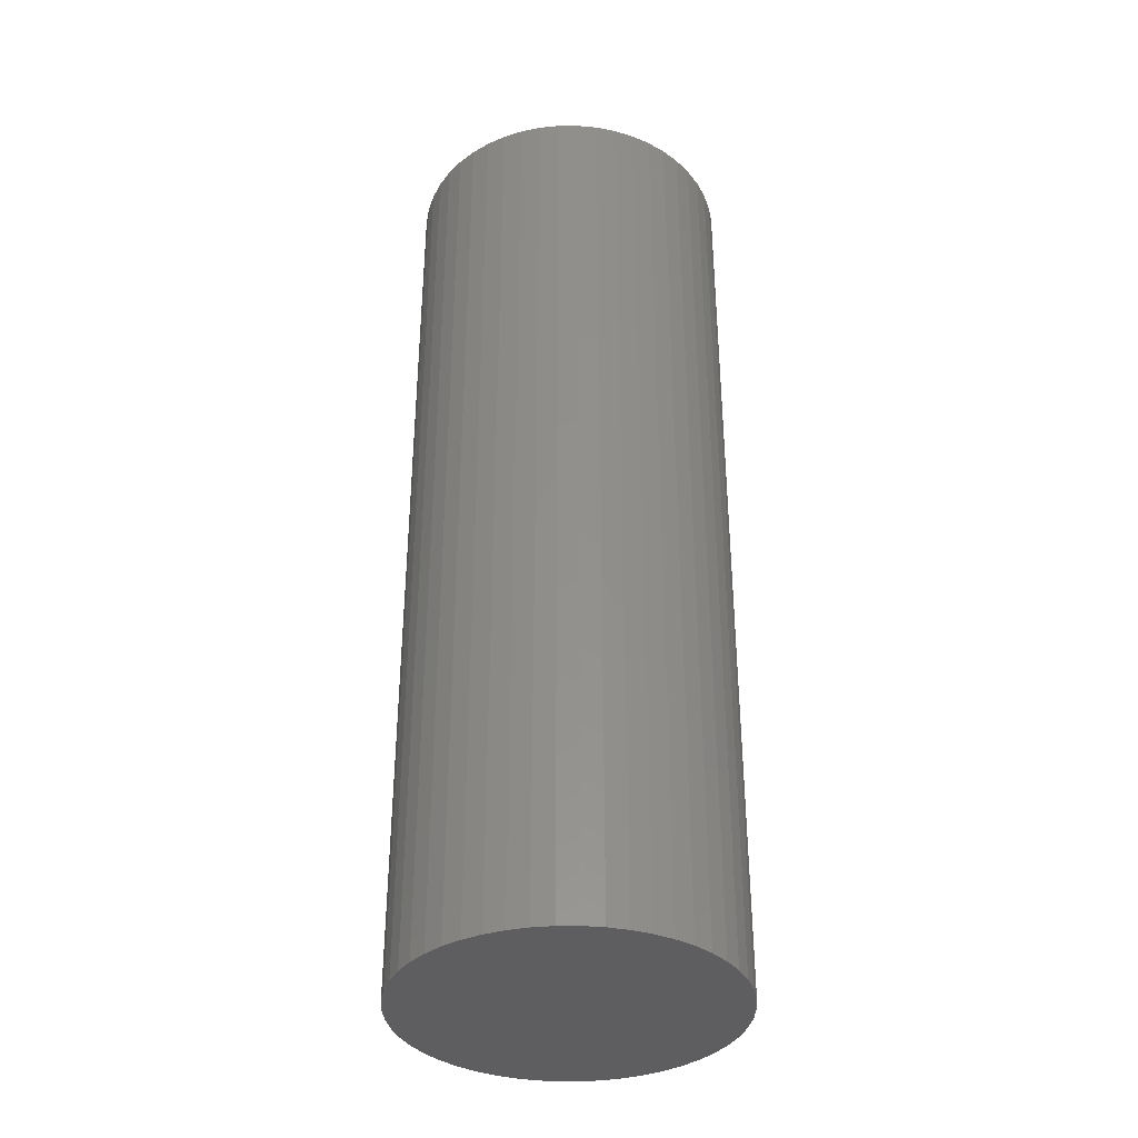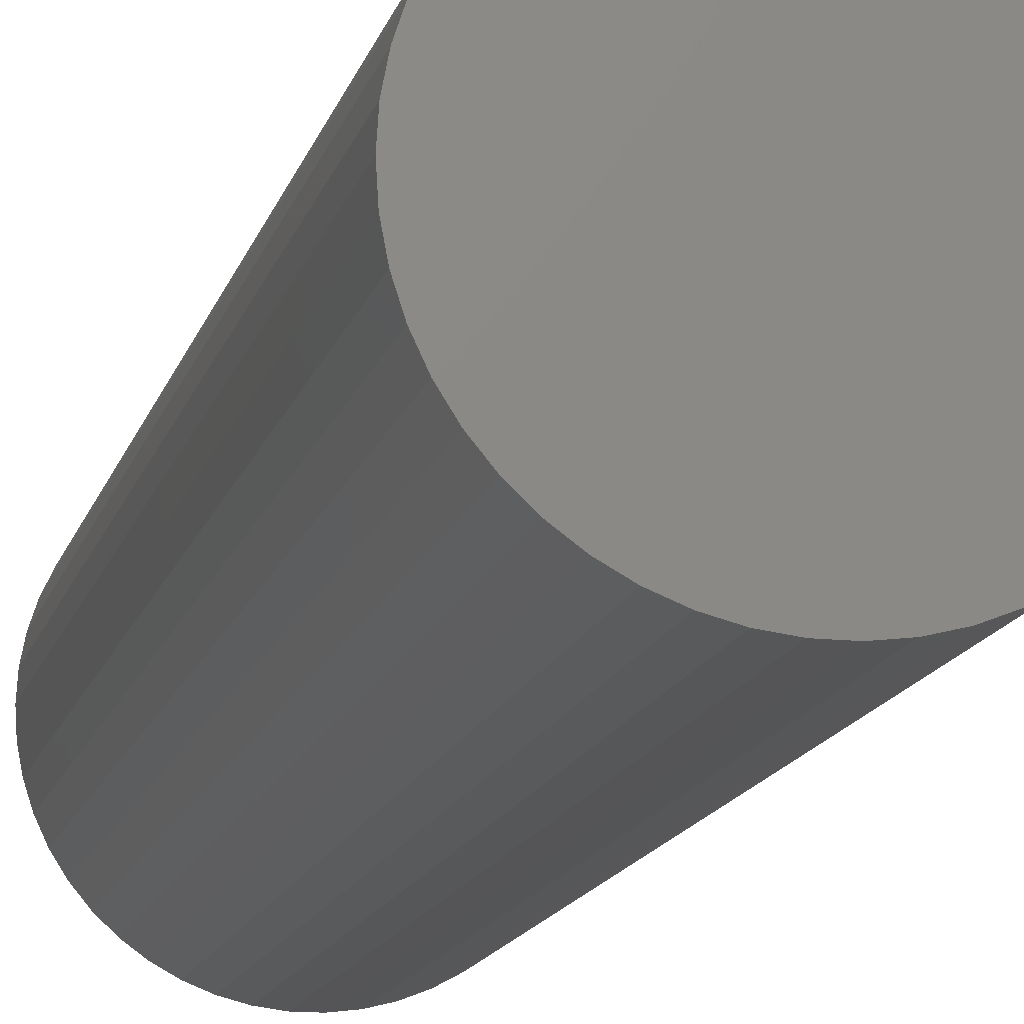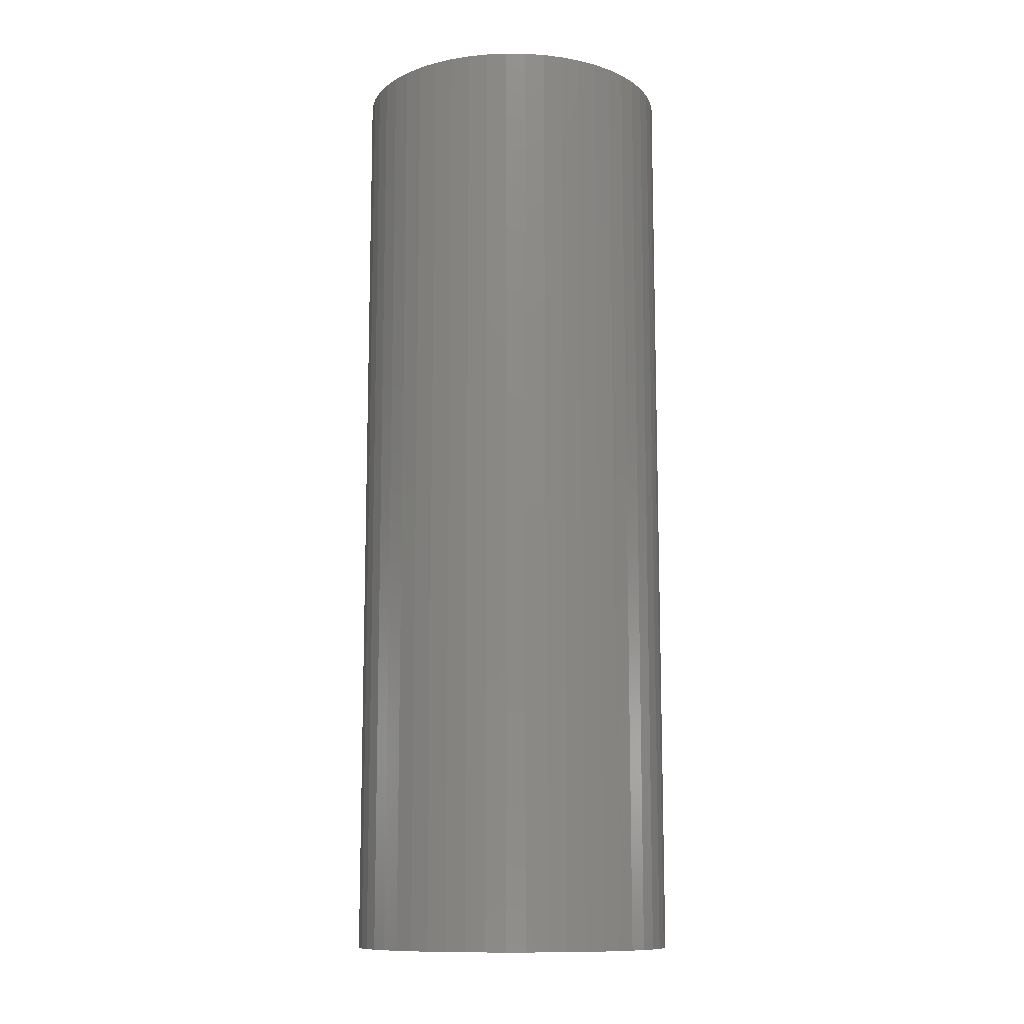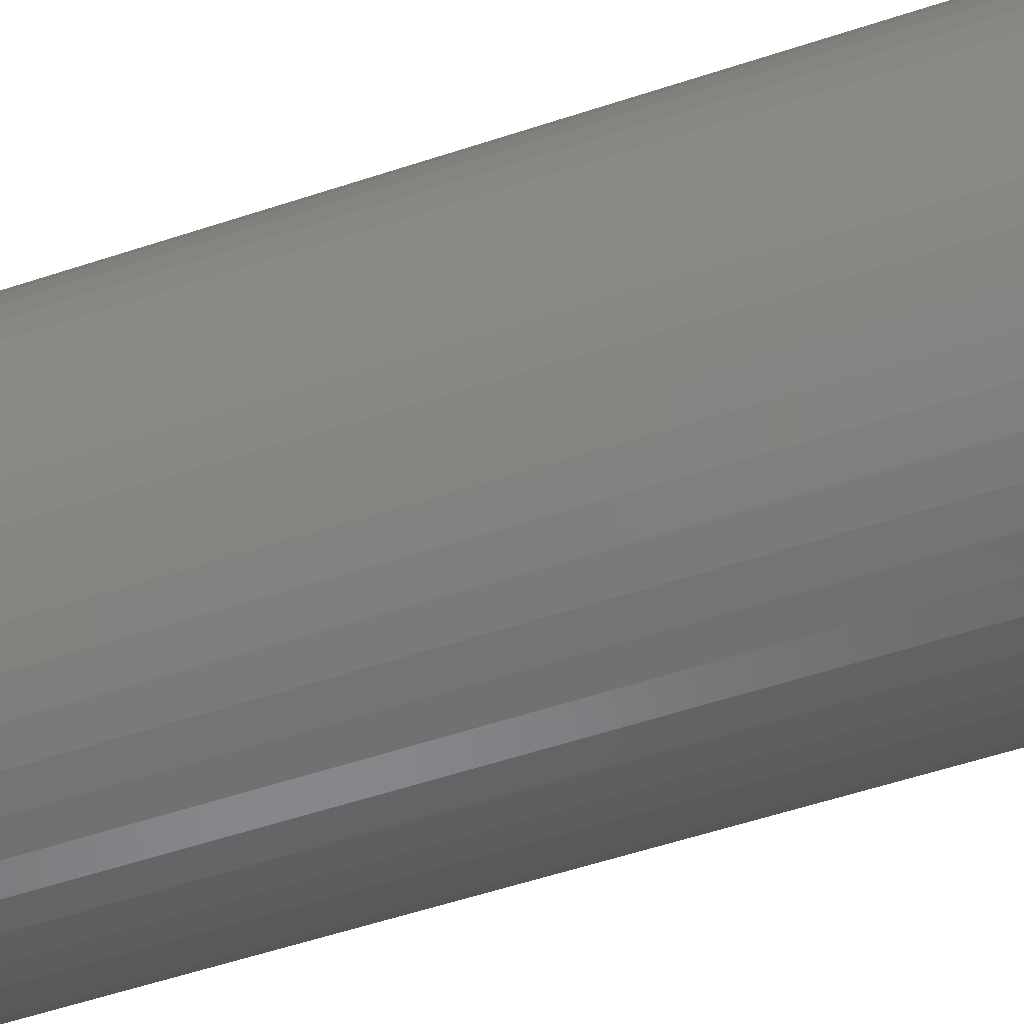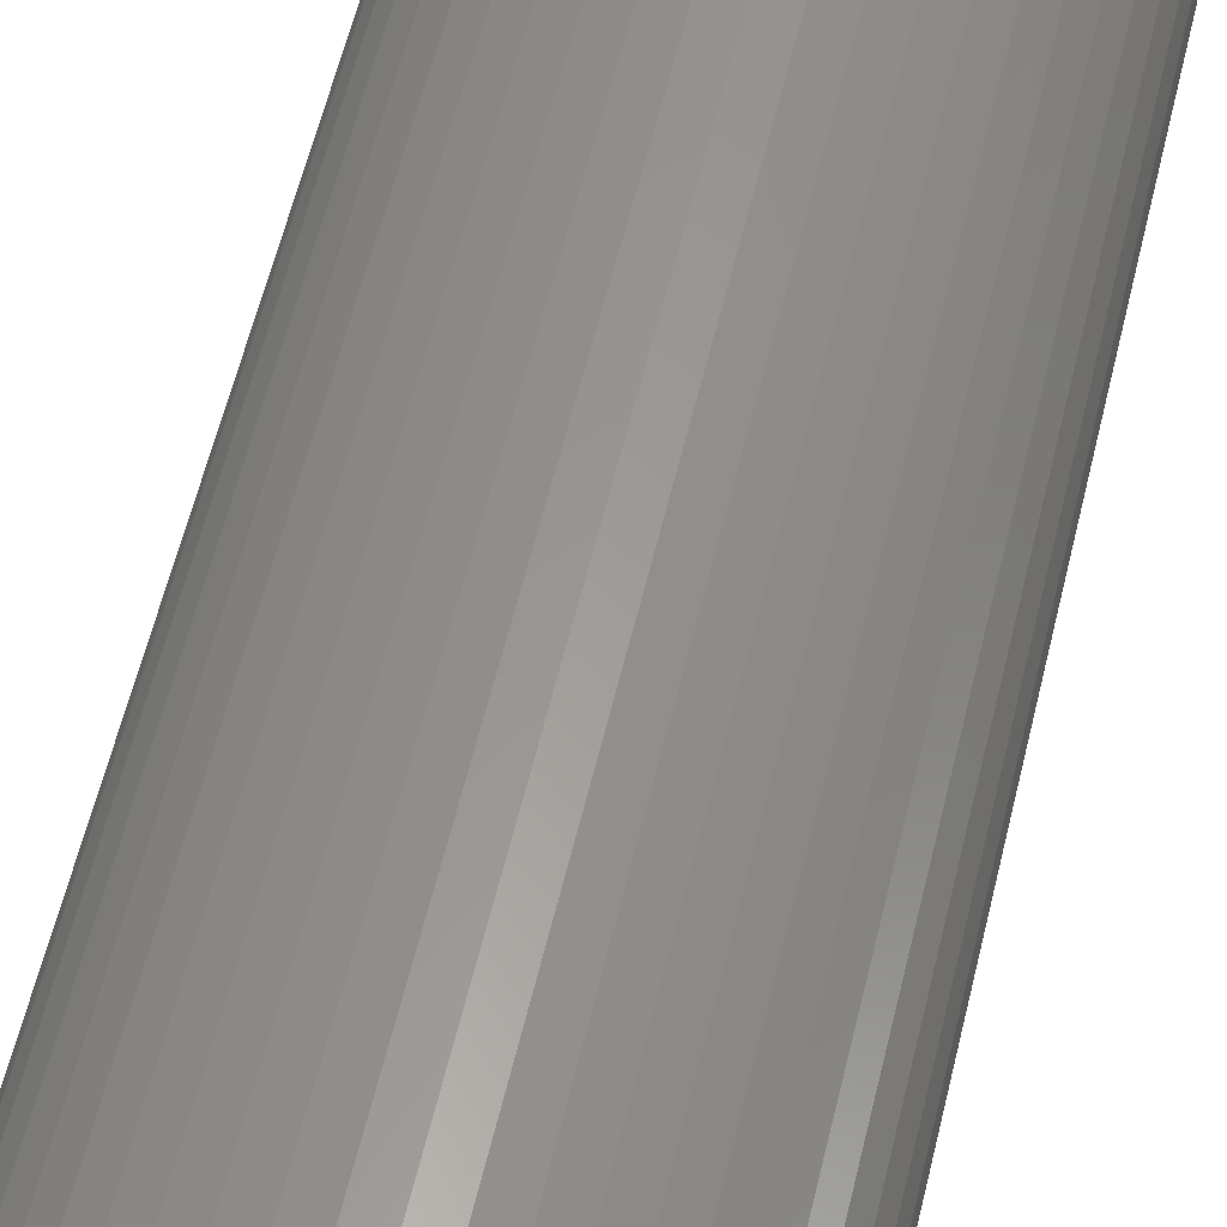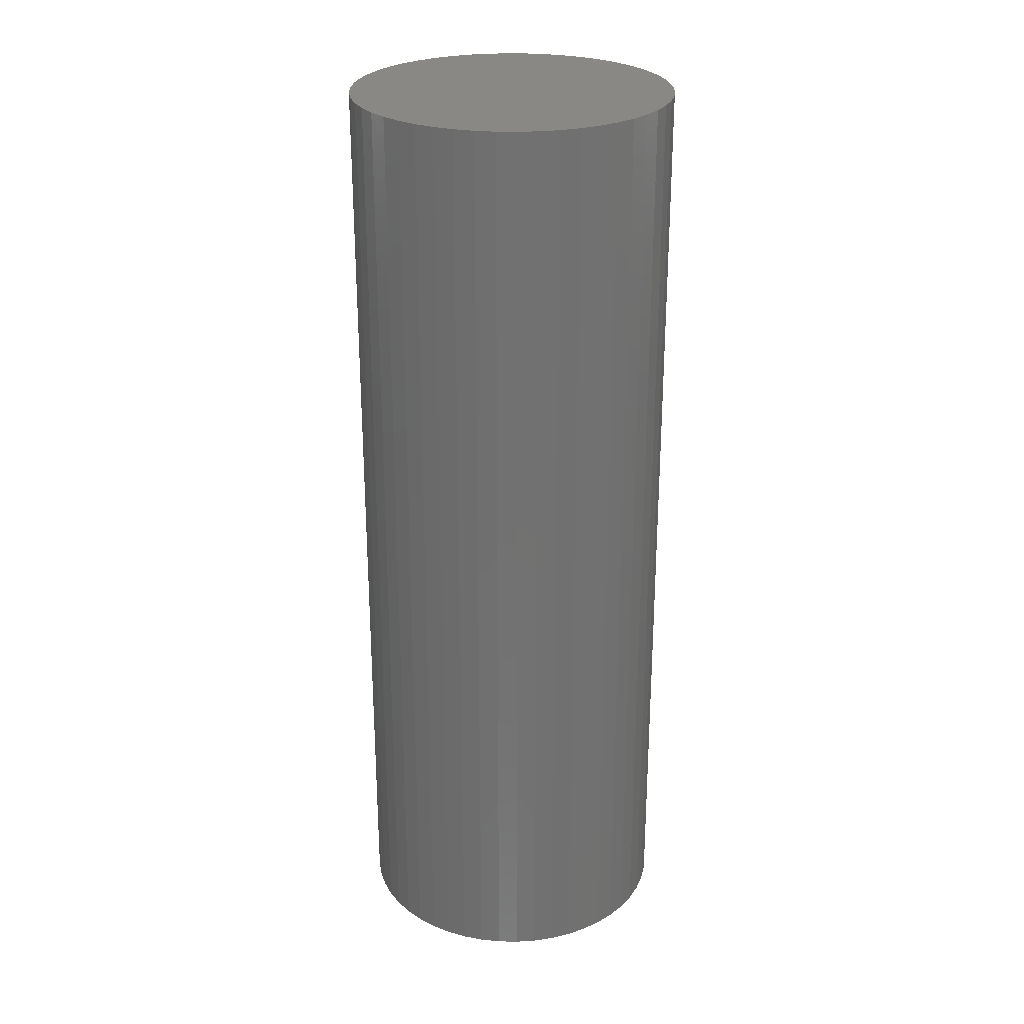
<metadata>
{"format":"stl","ext":"stl","renderer":"f3d","projection":"perspective","resolution":1024,"background":"white","views":[{"elev":-36.1,"azim":-71.7,"up":"+Z"},{"elev":-14.3,"azim":166.4,"up":"+Y"},{"elev":-11.6,"azim":85.0,"up":"+Z"},{"elev":-54.0,"azim":109.6,"up":"+Y"},{"elev":58.7,"azim":-166.6,"up":"+Y"},{"elev":26.6,"azim":-106.3,"up":"+Z"}]}
</metadata>
<code>
# stl→obj: 100 verts, 196 faces
v 16.35 0 47.5
v 16.22 2.049 -47.5
v 16.22 2.049 47.5
v 16.35 0 -47.5
v 1.027 16.32 -47.5
v -1.027 16.32 47.5
v 1.027 16.32 47.5
v -1.027 16.32 -47.5
v 16.22 -2.049 47.5
v 15.84 4.066 47.5
v 15.84 -4.066 47.5
v 15.2 6.019 47.5
v 15.2 -6.019 47.5
v 14.33 7.877 47.5
v 14.33 -7.877 47.5
v 13.23 9.61 47.5
v 13.23 -9.61 47.5
v 11.92 11.19 47.5
v 11.92 -11.19 47.5
v 10.42 12.6 47.5
v 10.42 -12.6 47.5
v 8.761 13.8 47.5
v 8.761 -13.8 47.5
v 6.961 14.79 47.5
v 6.961 -14.79 47.5
v 5.052 15.55 47.5
v 5.052 -15.55 47.5
v 3.064 16.06 47.5
v 3.064 -16.06 47.5
v 1.027 -16.32 47.5
v -1.027 -16.32 47.5
v -3.064 16.06 47.5
v -3.064 -16.06 47.5
v -5.052 15.55 47.5
v -5.052 -15.55 47.5
v -6.961 14.79 47.5
v -6.961 -14.79 47.5
v -8.761 13.8 47.5
v -8.761 -13.8 47.5
v -10.42 12.6 47.5
v -10.42 -12.6 47.5
v -11.92 11.19 47.5
v -11.92 -11.19 47.5
v -13.23 9.61 47.5
v -13.23 -9.61 47.5
v -14.33 7.877 47.5
v -14.33 -7.877 47.5
v -15.2 6.019 47.5
v -15.2 -6.019 47.5
v -15.84 4.066 47.5
v -15.84 -4.066 47.5
v -16.22 2.049 47.5
v -16.22 -2.049 47.5
v -16.35 0 47.5
v 13.23 -9.61 -47.5
v 11.92 -11.19 -47.5
v 11.92 11.19 -47.5
v 10.42 12.6 -47.5
v 16.22 -2.049 -47.5
v 15.84 -4.066 -47.5
v 15.84 4.066 -47.5
v 15.2 -6.019 -47.5
v 15.2 6.019 -47.5
v 14.33 -7.877 -47.5
v 14.33 7.877 -47.5
v 13.23 9.61 -47.5
v 10.42 -12.6 -47.5
v 8.761 -13.8 -47.5
v 8.761 13.8 -47.5
v 6.961 -14.79 -47.5
v 6.961 14.79 -47.5
v 5.052 -15.55 -47.5
v 5.052 15.55 -47.5
v 3.064 -16.06 -47.5
v 3.064 16.06 -47.5
v 1.027 -16.32 -47.5
v -1.027 -16.32 -47.5
v -3.064 -16.06 -47.5
v -3.064 16.06 -47.5
v -5.052 -15.55 -47.5
v -5.052 15.55 -47.5
v -6.961 -14.79 -47.5
v -6.961 14.79 -47.5
v -8.761 -13.8 -47.5
v -8.761 13.8 -47.5
v -10.42 -12.6 -47.5
v -10.42 12.6 -47.5
v -11.92 -11.19 -47.5
v -11.92 11.19 -47.5
v -13.23 -9.61 -47.5
v -13.23 9.61 -47.5
v -14.33 -7.877 -47.5
v -14.33 7.877 -47.5
v -15.2 -6.019 -47.5
v -15.2 6.019 -47.5
v -15.84 -4.066 -47.5
v -15.84 4.066 -47.5
v -16.22 -2.049 -47.5
v -16.22 2.049 -47.5
v -16.35 0 -47.5
f 1 2 3
f 2 1 4
f 5 6 7
f 6 5 8
f 3 9 1
f 10 9 3
f 10 11 9
f 12 11 10
f 12 13 11
f 14 13 12
f 14 15 13
f 16 15 14
f 16 17 15
f 18 17 16
f 18 19 17
f 20 19 18
f 20 21 19
f 22 21 20
f 22 23 21
f 24 23 22
f 24 25 23
f 26 25 24
f 26 27 25
f 28 27 26
f 28 29 27
f 7 29 28
f 7 30 29
f 6 30 7
f 6 31 30
f 32 31 6
f 32 33 31
f 34 33 32
f 34 35 33
f 36 35 34
f 36 37 35
f 38 37 36
f 38 39 37
f 40 39 38
f 40 41 39
f 42 41 40
f 42 43 41
f 44 43 42
f 44 45 43
f 46 45 44
f 46 47 45
f 48 47 46
f 48 49 47
f 50 49 48
f 50 51 49
f 52 51 50
f 52 53 51
f 53 52 54
f 19 55 17
f 55 19 56
f 57 20 18
f 20 57 58
f 59 2 4
f 60 2 59
f 60 61 2
f 62 61 60
f 62 63 61
f 64 63 62
f 64 65 63
f 55 65 64
f 55 66 65
f 56 66 55
f 56 57 66
f 67 57 56
f 67 58 57
f 68 58 67
f 68 69 58
f 70 69 68
f 70 71 69
f 72 71 70
f 72 73 71
f 74 73 72
f 74 75 73
f 76 75 74
f 76 5 75
f 77 5 76
f 77 8 5
f 78 8 77
f 78 79 8
f 80 79 78
f 80 81 79
f 82 81 80
f 82 83 81
f 84 83 82
f 84 85 83
f 86 85 84
f 86 87 85
f 88 87 86
f 88 89 87
f 90 89 88
f 90 91 89
f 92 91 90
f 92 93 91
f 94 93 92
f 94 95 93
f 96 95 94
f 96 97 95
f 98 97 96
f 98 99 97
f 99 98 100
f 87 42 40
f 42 87 89
f 81 36 34
f 36 81 83
f 14 66 16
f 66 14 65
f 71 26 24
f 26 71 73
f 58 22 20
f 22 58 69
f 95 46 93
f 46 95 48
f 91 42 89
f 42 91 44
f 8 32 6
f 32 8 79
f 13 60 11
f 60 13 62
f 70 23 25
f 23 70 68
f 10 63 12
f 63 10 61
f 3 61 10
f 61 3 2
f 12 65 14
f 65 12 63
f 73 28 26
f 28 73 75
f 97 48 95
f 48 97 50
f 100 52 99
f 52 100 54
f 83 38 36
f 38 83 85
f 9 4 1
f 4 9 59
f 15 62 13
f 62 15 64
f 88 41 43
f 41 88 86
f 92 49 94
f 49 92 47
f 88 45 90
f 45 88 43
f 98 54 100
f 54 98 53
f 77 30 31
f 30 77 76
f 68 21 23
f 21 68 67
f 16 57 18
f 57 16 66
f 75 7 28
f 7 75 5
f 69 24 22
f 24 69 71
f 93 44 91
f 44 93 46
f 99 50 97
f 50 99 52
f 85 40 38
f 40 85 87
f 79 34 32
f 34 79 81
f 17 64 15
f 64 17 55
f 11 59 9
f 59 11 60
f 82 35 37
f 35 82 80
f 94 51 96
f 51 94 49
f 72 25 27
f 25 72 70
f 76 29 30
f 29 76 74
f 78 31 33
f 31 78 77
f 90 47 92
f 47 90 45
f 96 53 98
f 53 96 51
f 67 19 21
f 19 67 56
f 84 37 39
f 37 84 82
f 80 33 35
f 33 80 78
f 74 27 29
f 27 74 72
f 86 39 41
f 39 86 84

</code>
